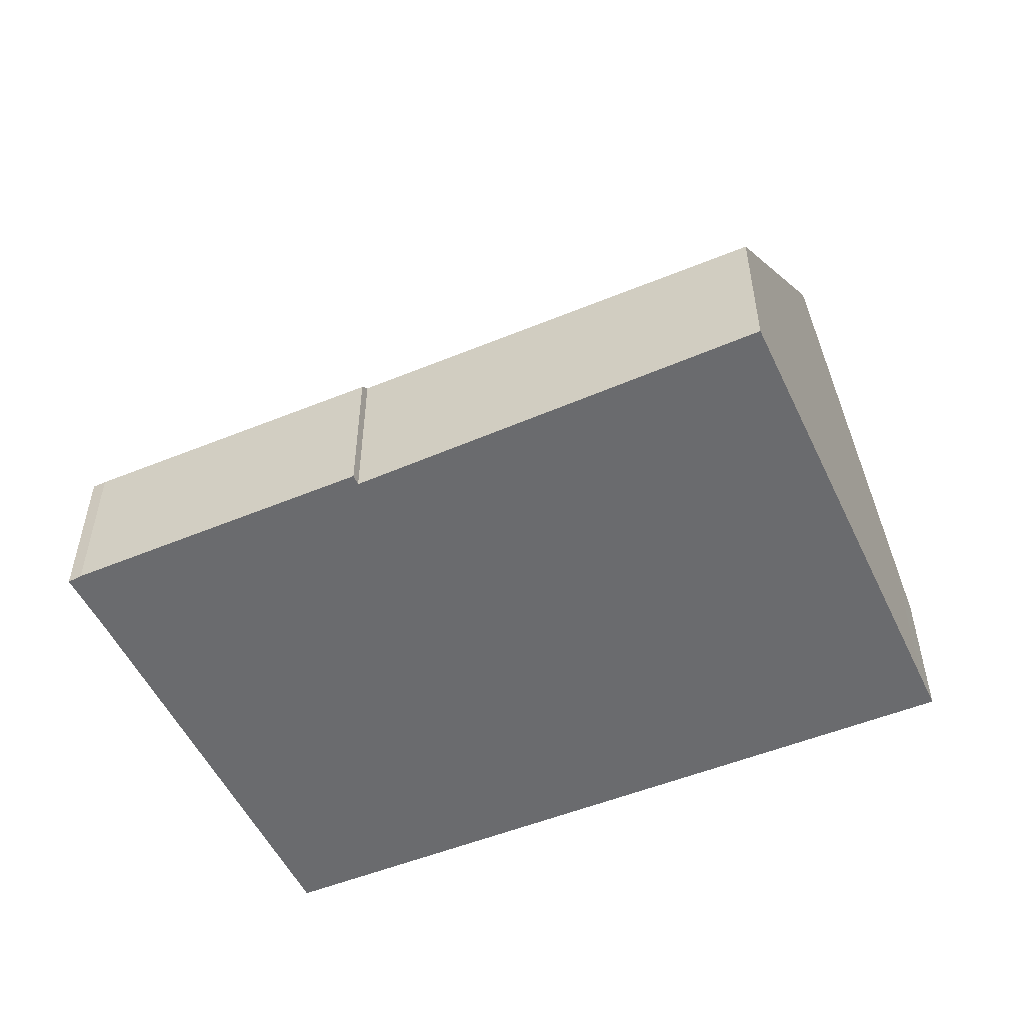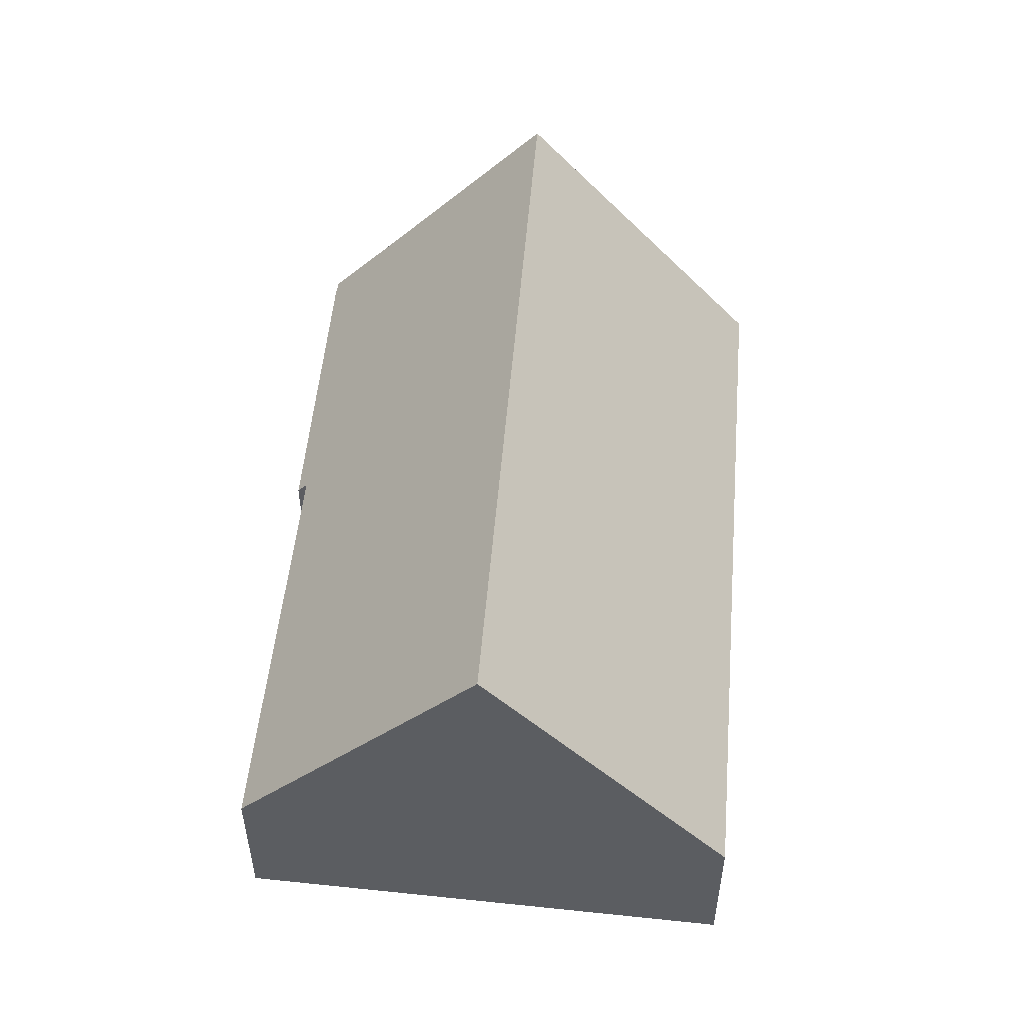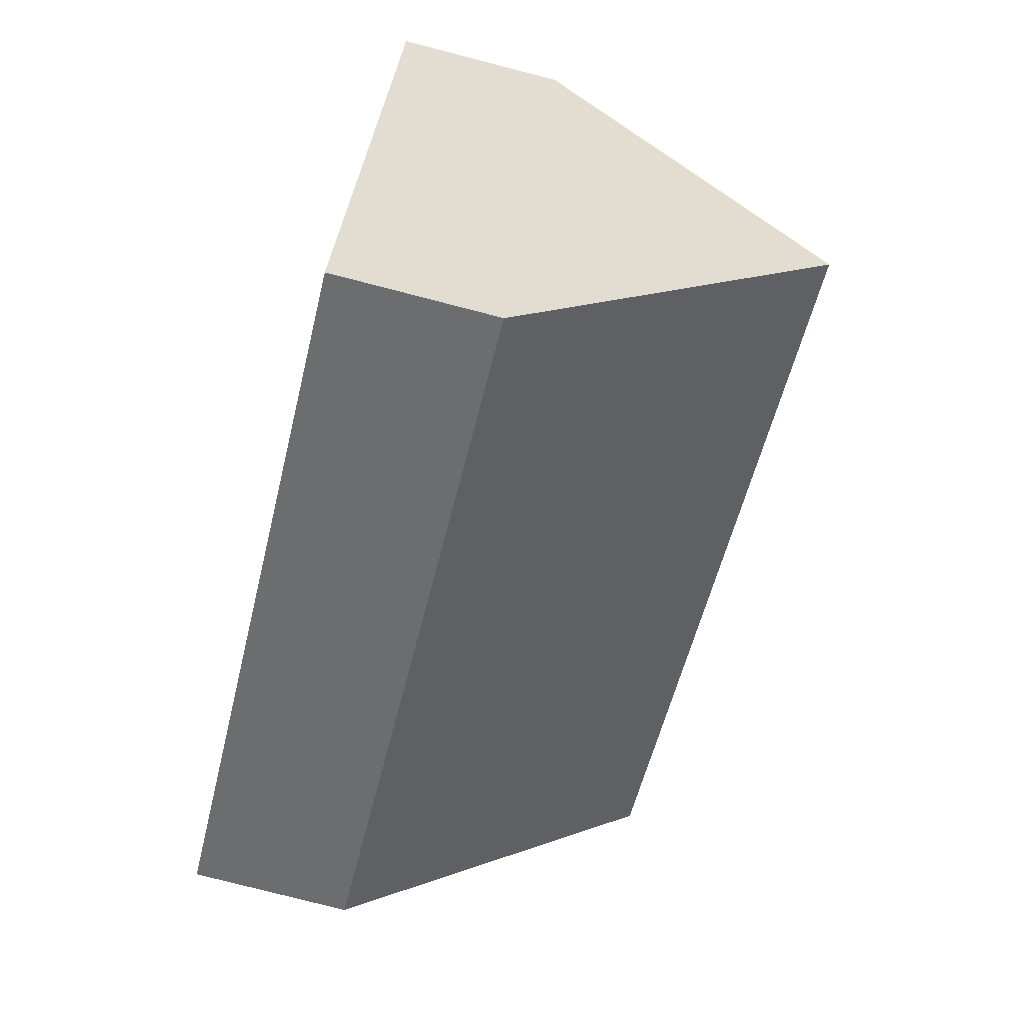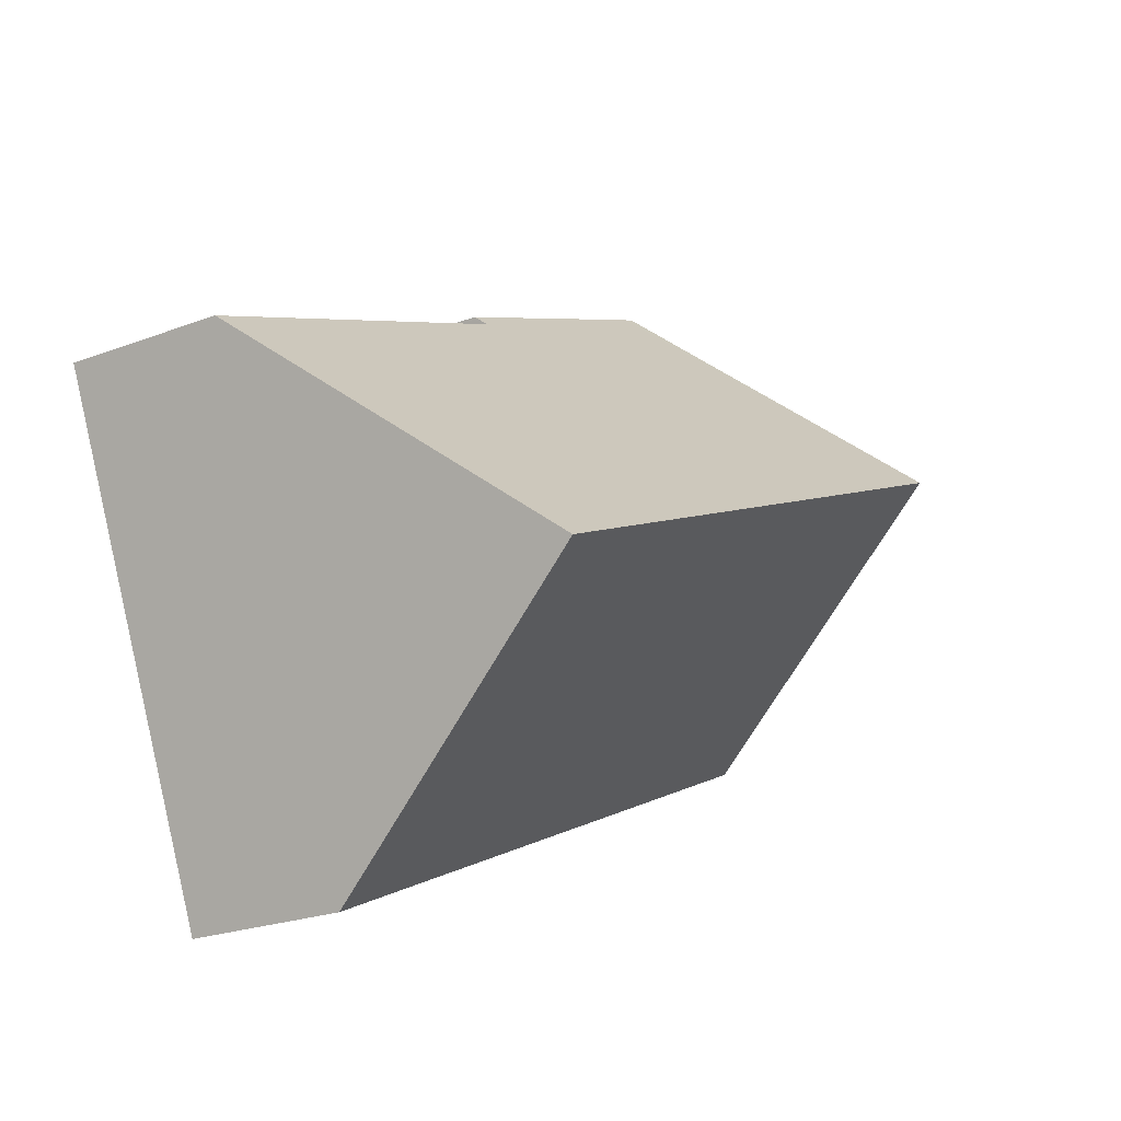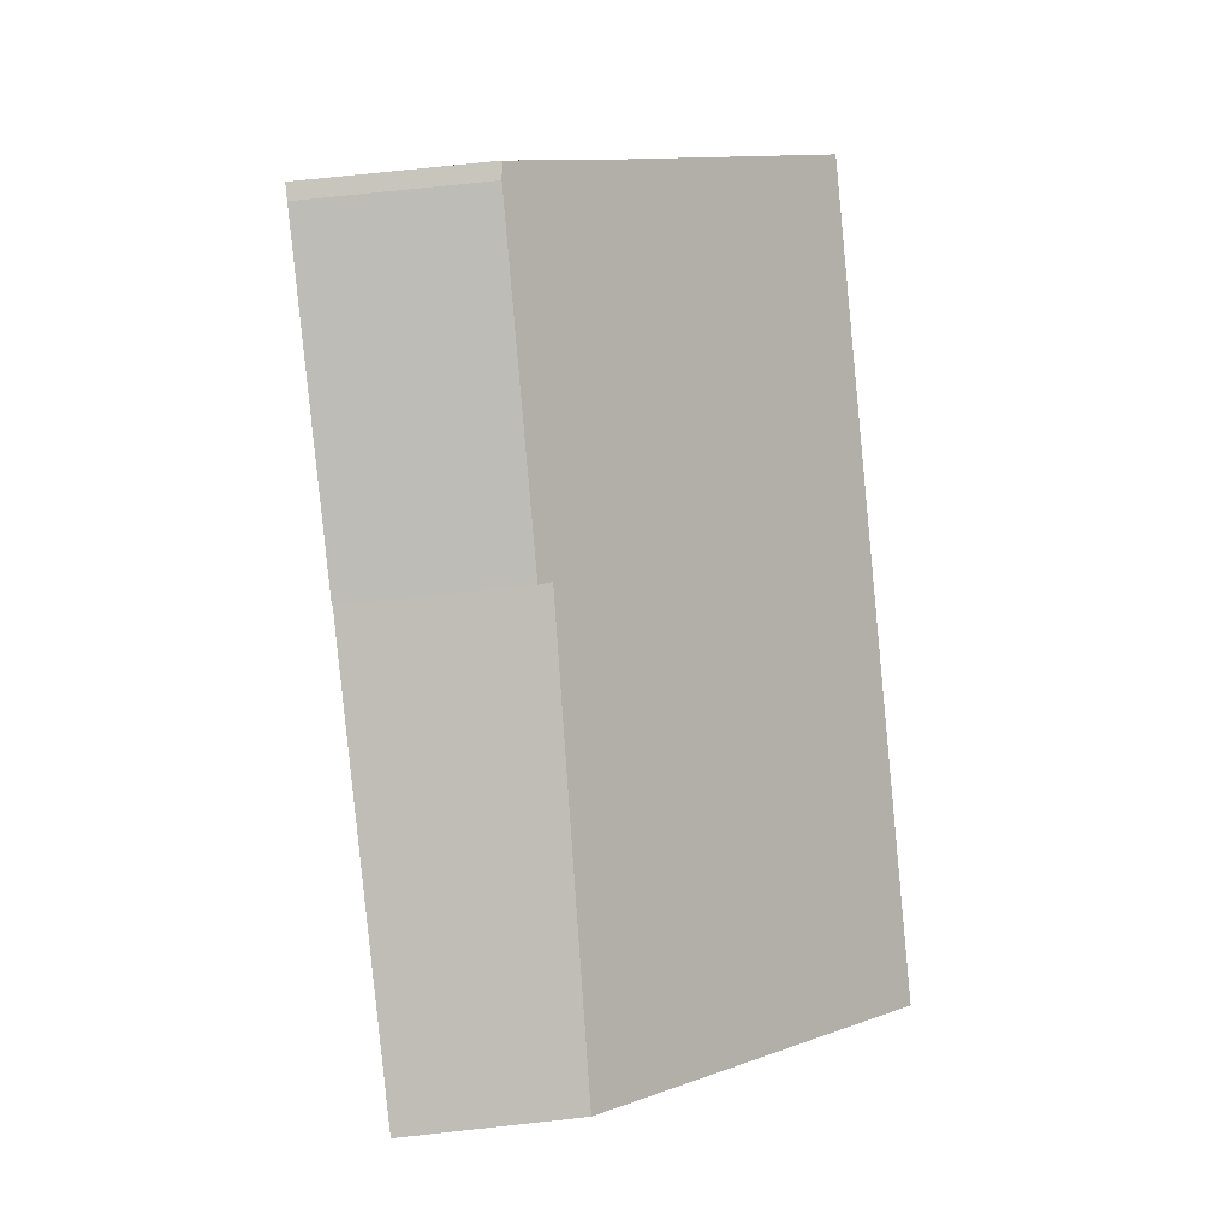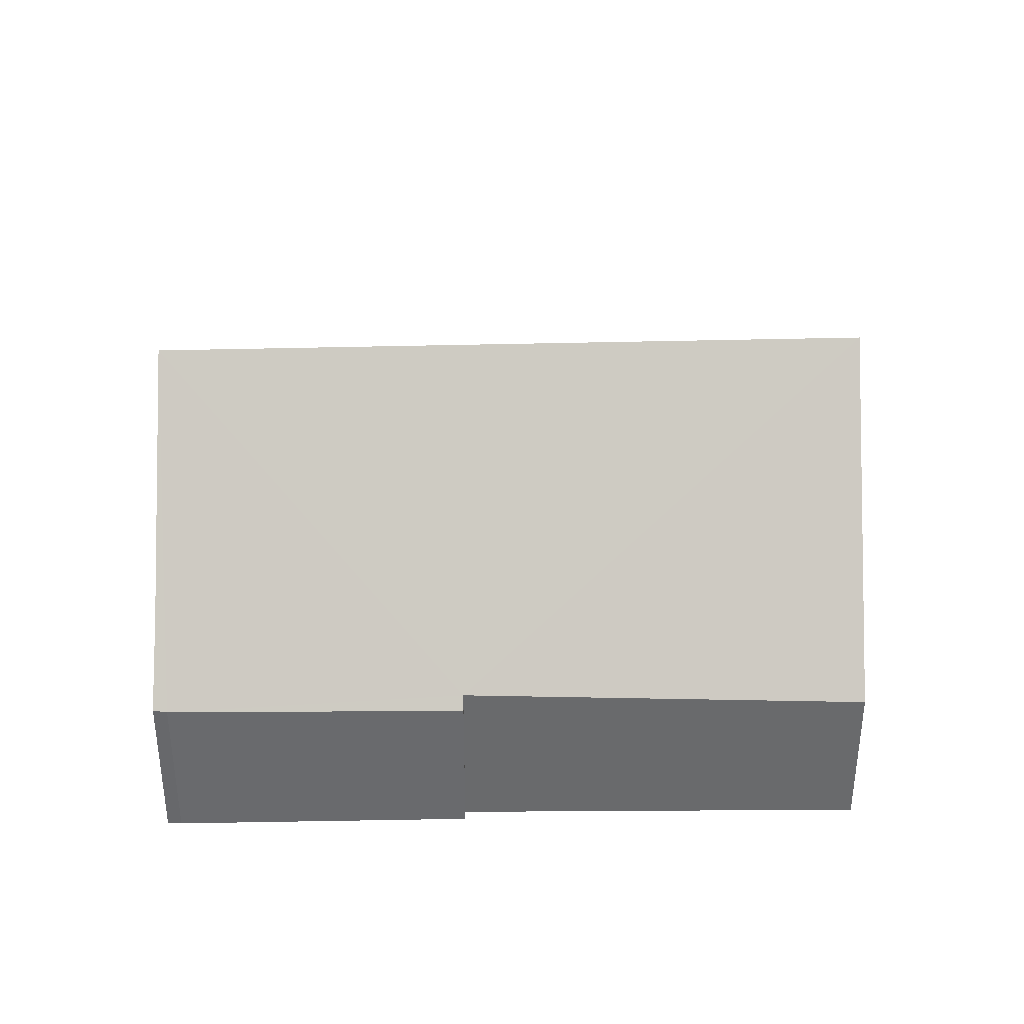
<metadata>
{"format":"obj","ext":"obj","renderer":"f3d","projection":"perspective","resolution":1024,"background":"white","views":[{"elev":-53.3,"azim":48.2,"up":"+Y"},{"elev":53.3,"azim":119.7,"up":"+Y"},{"elev":-78.9,"azim":75.6,"up":"+Z"},{"elev":-23.6,"azim":122.4,"up":"+Z"},{"elev":71.6,"azim":83.8,"up":"+Z"},{"elev":37.1,"azim":23.0,"up":"+Y"}]}
</metadata>
<code>
v  16.27 9.457 -1.652
v  10.23 3.596 6.799
v  18.38 3.329 3.262
v  2.092 9.457 4.946
v  4.401 3.426 9.677
v  3.607 5.005 8.527
v  4.107 3.465 9.777
v  10.32 3.341 7.002
v  0 3.307 2.025e-16
v  14.46 4.218 -5.854
v  14.14 3.307 -6.584
v  3.607 -5.221e-16 8.527
v  4.107 -5.987e-16 9.777
v  2.092 -3.029e-16 4.946
v  4.401 -5.925e-16 9.677
v  10.32 -4.287e-16 7.002
v  10.23 -4.163e-16 6.799
v  18.38 -1.997e-16 3.262
v  16.27 1.012e-16 -1.652
v  14.46 3.585e-16 -5.854
v  14.14 4.032e-16 -6.584
v  0 0 0
g defaultobject
f 1 2 3
f 2 1 4
f 2 4 5
f 5 4 6
f 5 6 7
f 5 8 2
f 9 10 11
f 10 9 1
f 1 9 4
f 12 7 6
f 7 12 13
f 14 12 6
f 13 5 7
f 5 13 15
f 15 8 5
f 8 15 16
f 17 3 2
f 3 17 18
f 8 17 2
f 17 8 16
f 18 1 3
f 1 18 19
f 1 19 10
f 10 19 20
f 10 20 11
f 11 20 21
f 21 9 11
f 9 21 22
f 9 6 4
f 6 9 14
f 14 9 22
f 15 17 16
f 17 19 18
f 19 17 20
f 20 17 21
f 21 17 22
f 22 17 15
f 22 15 12
f 12 15 13
f 22 12 14

</code>
